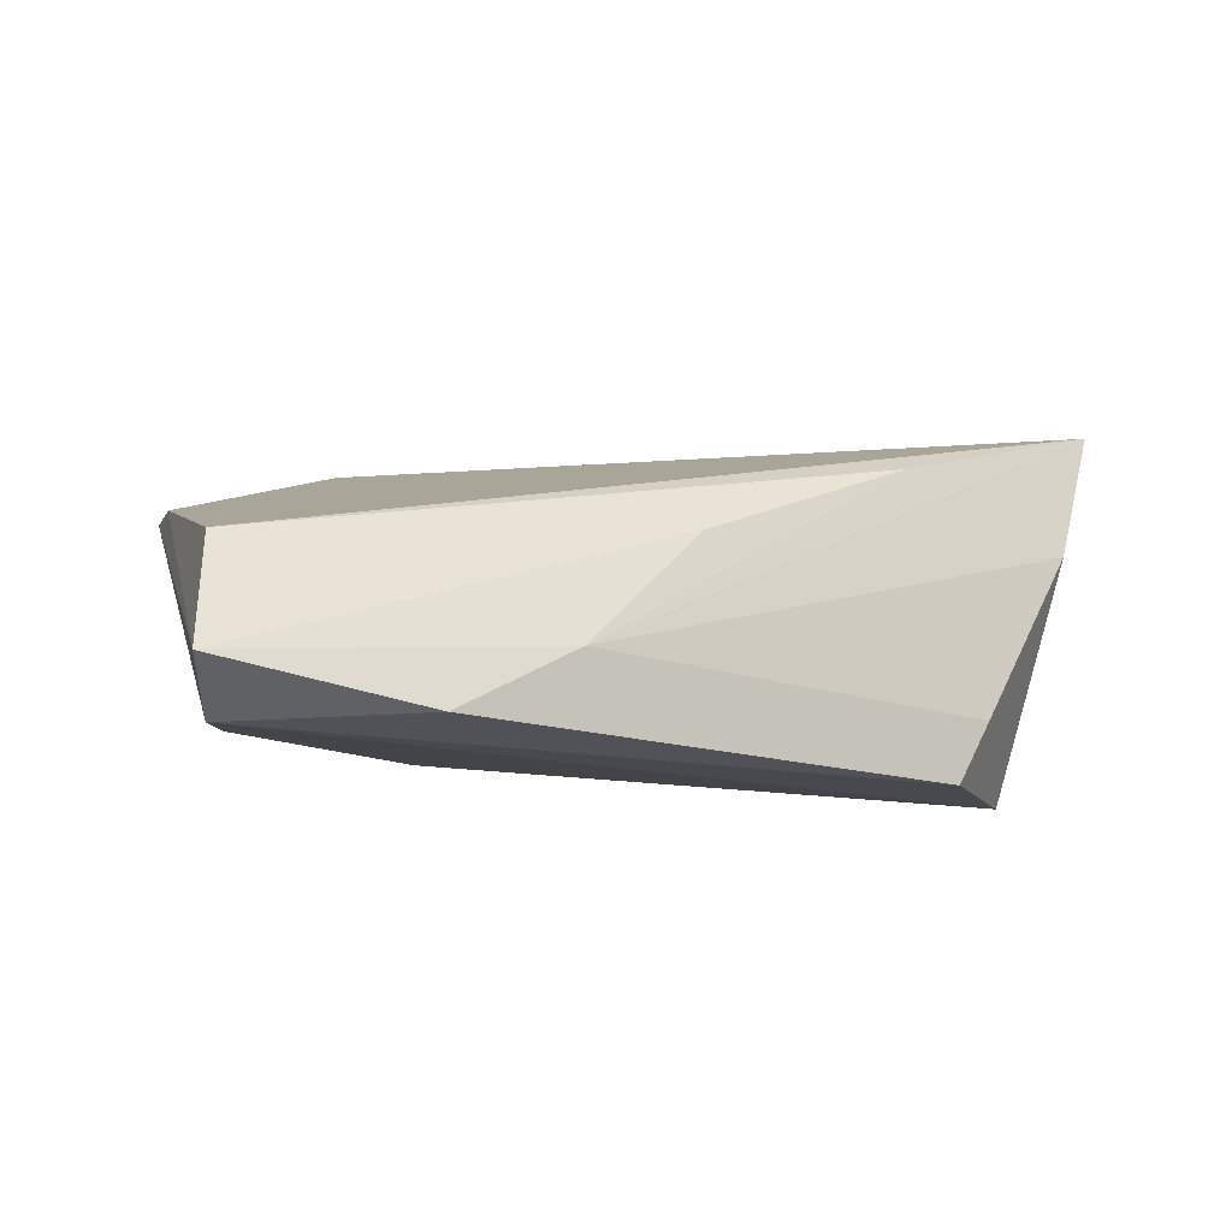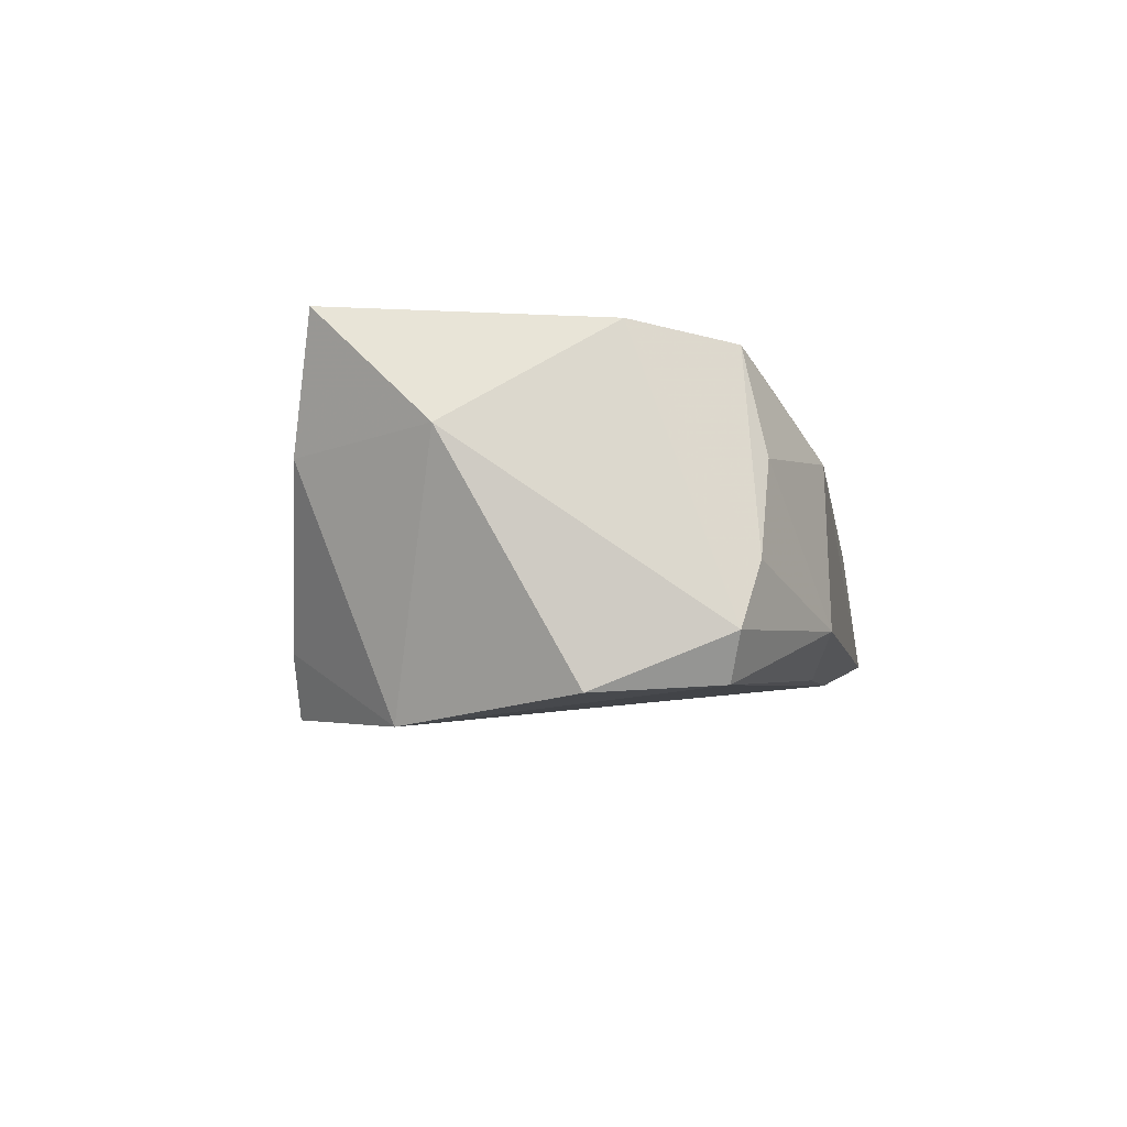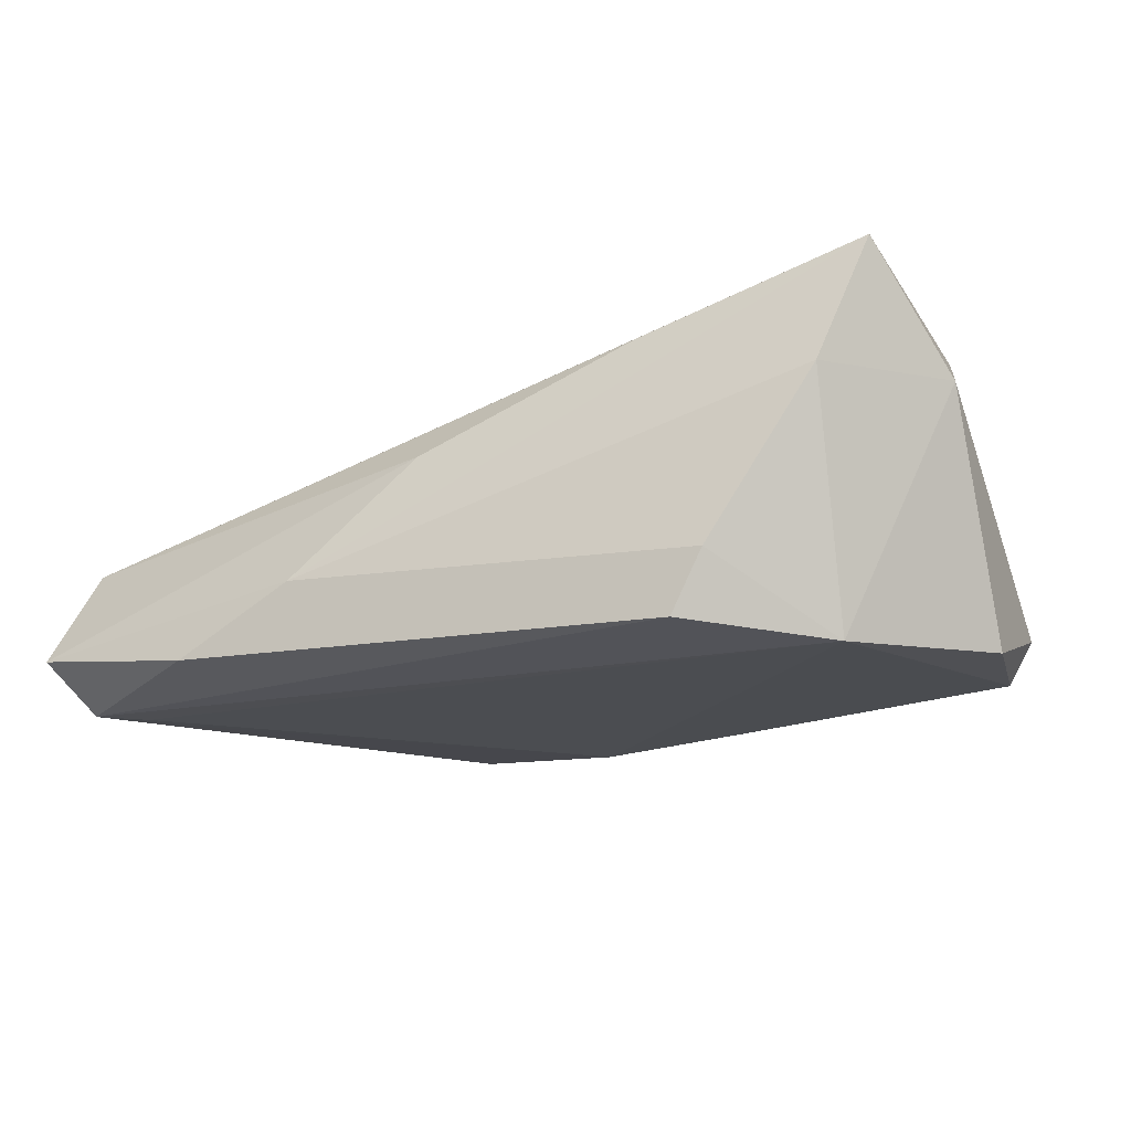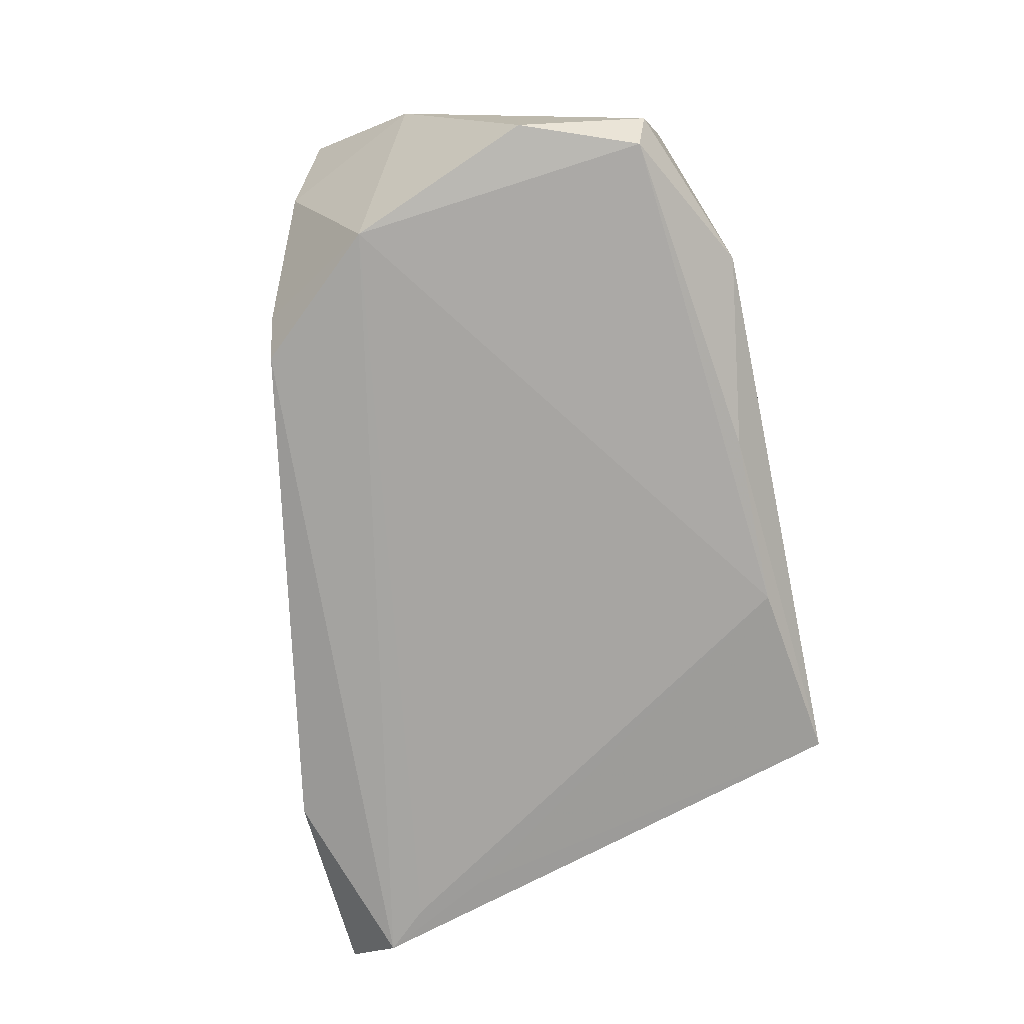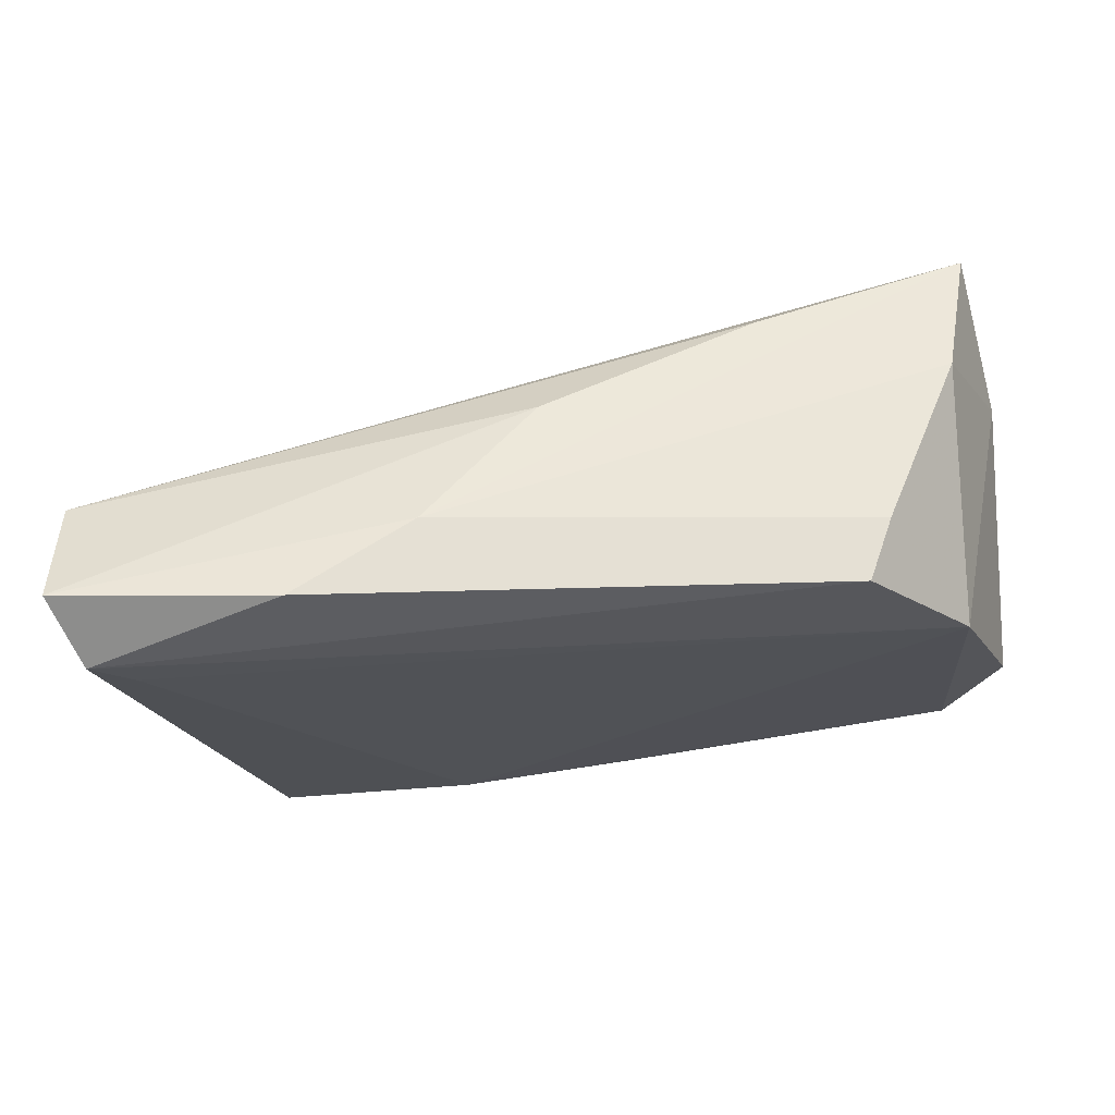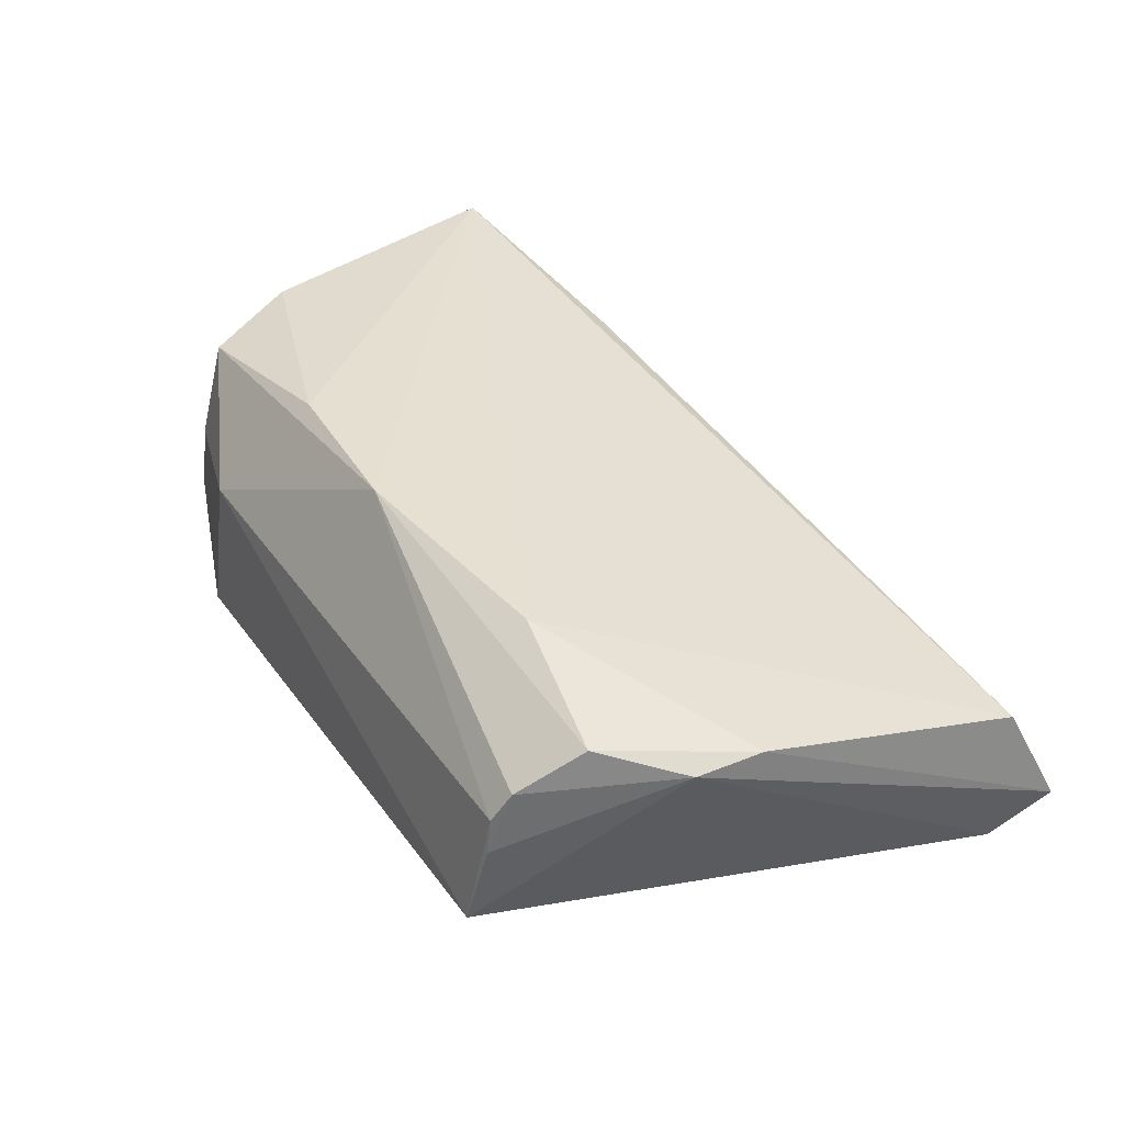
<metadata>
{"format":"obj","ext":"obj","renderer":"f3d","projection":"perspective","resolution":1024,"background":"white","views":[{"elev":-9.1,"azim":158.3,"up":"+Z"},{"elev":-6.1,"azim":-79.7,"up":"+Z"},{"elev":-21.4,"azim":-145.1,"up":"+Z"},{"elev":-75.8,"azim":-78.4,"up":"+Z"},{"elev":63.8,"azim":169.9,"up":"+Y"},{"elev":36.8,"azim":58.8,"up":"+Z"}]}
</metadata>
<code>
v 0.01765 -0.02958 -0.01442
v -0.04524 0.02355 0.007574
v -0.04511 -0.02364 -0.01731
v -0.04515 -0.01265 0.02173
v 0.04352 -0.03153 0.0004036
v 0.05473 -0.003133 0.01062
v 0.05734 0.03095 0.002209
v -0.05378 0.006085 0.009629
v -0.04157 0.01301 -0.02133
v -0.02826 0.0276 -0.02009
v -0.02333 0.02561 0.01587
v 0.0499 0.01697 -0.0161
v -0.004162 -0.02943 -0.01483
v -0.05049 -0.009181 -0.01825
v 0.05957 0.03723 -0.01084
v -0.02451 -0.03232 0.008485
v -0.05089 0.02022 0.02304
v -0.03977 -0.02455 0.01947
v 0.004909 -0.02419 0.02304
v 0.0347 0.03838 -0.01578
v 0.00421 0.03137 0.005789
v 0.01964 0.03633 -0.008192
v 0.04799 -0.02146 0.01409
v -0.04484 -0.02698 -0.004231
v -0.04777 -0.02506 -0.0118
v -0.0324 0.02736 -0.01268
v 0.05414 -0.01176 0.01051
v 0.04476 -0.02901 0.008782
v 0.0522 0.02565 -0.01691
v -0.04069 -0.02748 0.006911
v 0.04364 -0.03111 0.005095
v 0.04132 -0.03319 -0.01069
v -0.0157 -0.0227 0.02304
v 0.0313 -0.01917 0.0196
v 0.05678 0.03059 -0.01693
v -0.02767 -0.03319 -0.01064
f 8 25 4
f 27 35 15
f 32 35 27
f 16 32 31
f 8 9 14
f 14 25 8
f 36 32 16
f 9 26 10
f 10 35 9
f 2 9 8
f 2 26 9
f 22 10 26
f 26 2 22
f 16 31 19
f 30 36 16
f 32 27 5
f 5 31 32
f 34 19 23
f 32 36 13
f 25 14 3
f 3 36 25
f 3 13 36
f 3 14 9
f 12 35 32
f 6 7 34
f 34 23 6
f 6 23 27
f 6 27 15
f 15 7 6
f 11 22 17
f 17 22 2
f 8 4 17
f 17 2 8
f 17 19 34
f 34 7 17
f 17 7 11
f 15 22 21
f 21 22 11
f 21 7 15
f 11 7 21
f 16 19 18
f 18 30 16
f 28 19 31
f 28 23 19
f 27 23 28
f 28 5 27
f 31 5 28
f 1 3 9
f 13 3 1
f 32 13 1
f 1 12 32
f 10 22 20
f 35 10 20
f 20 22 15
f 15 35 20
f 4 18 33
f 33 18 19
f 33 17 4
f 19 17 33
f 30 18 24
f 25 36 24
f 36 30 24
f 24 4 25
f 24 18 4
f 35 12 29
f 12 1 29
f 9 35 29
f 29 1 9

</code>
